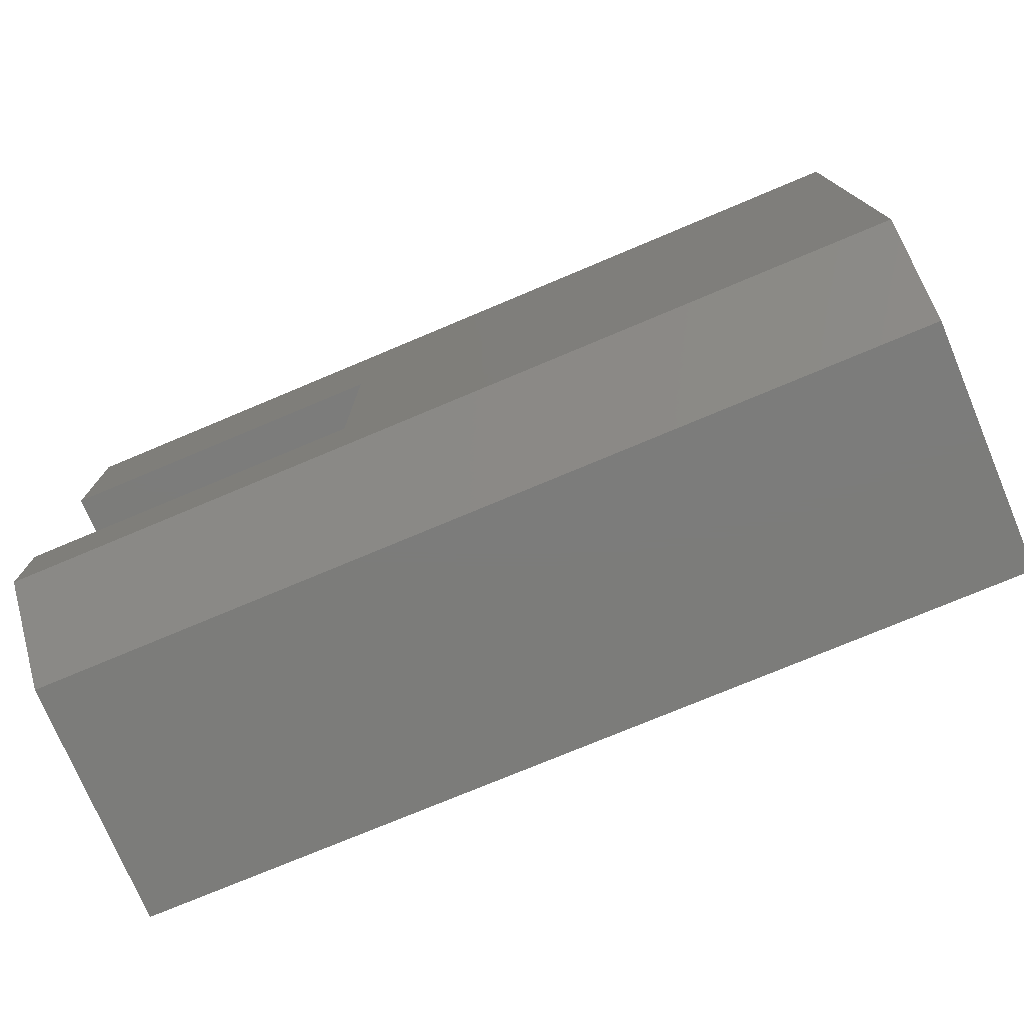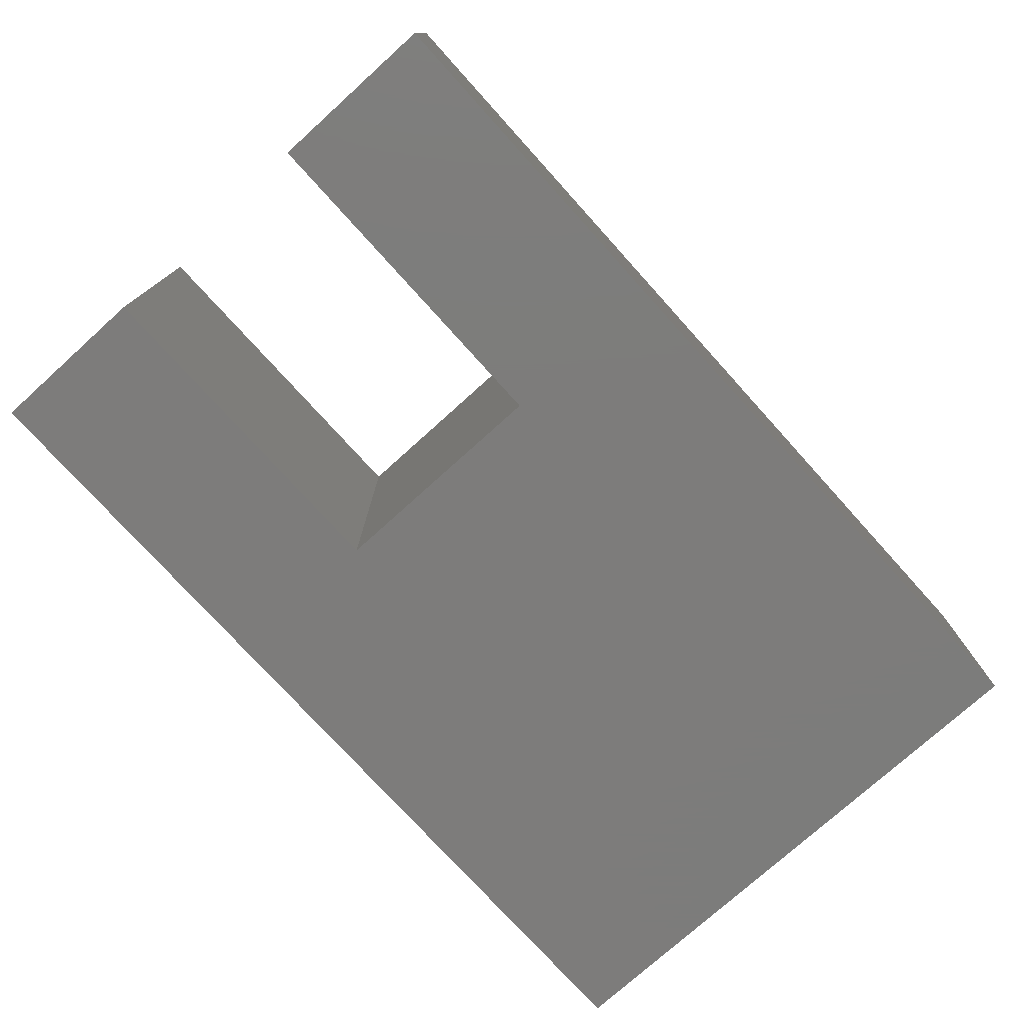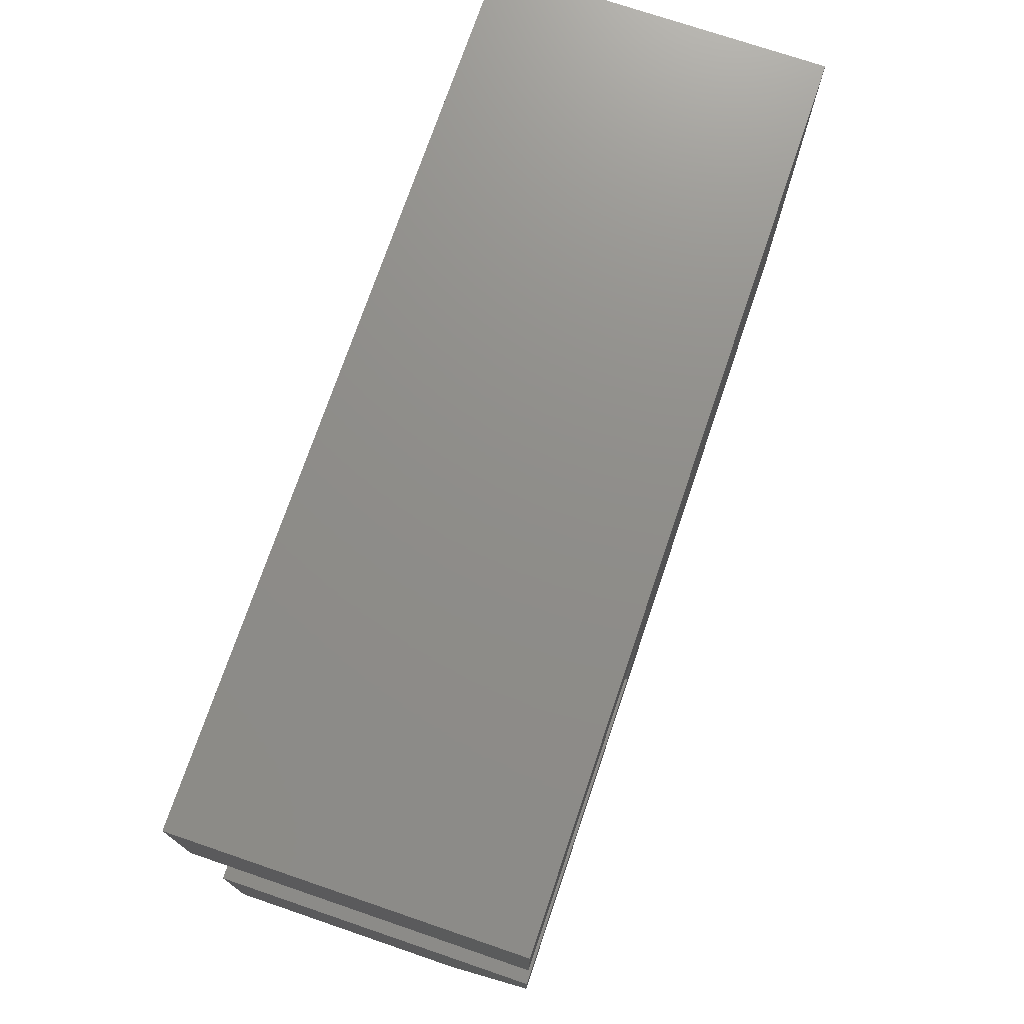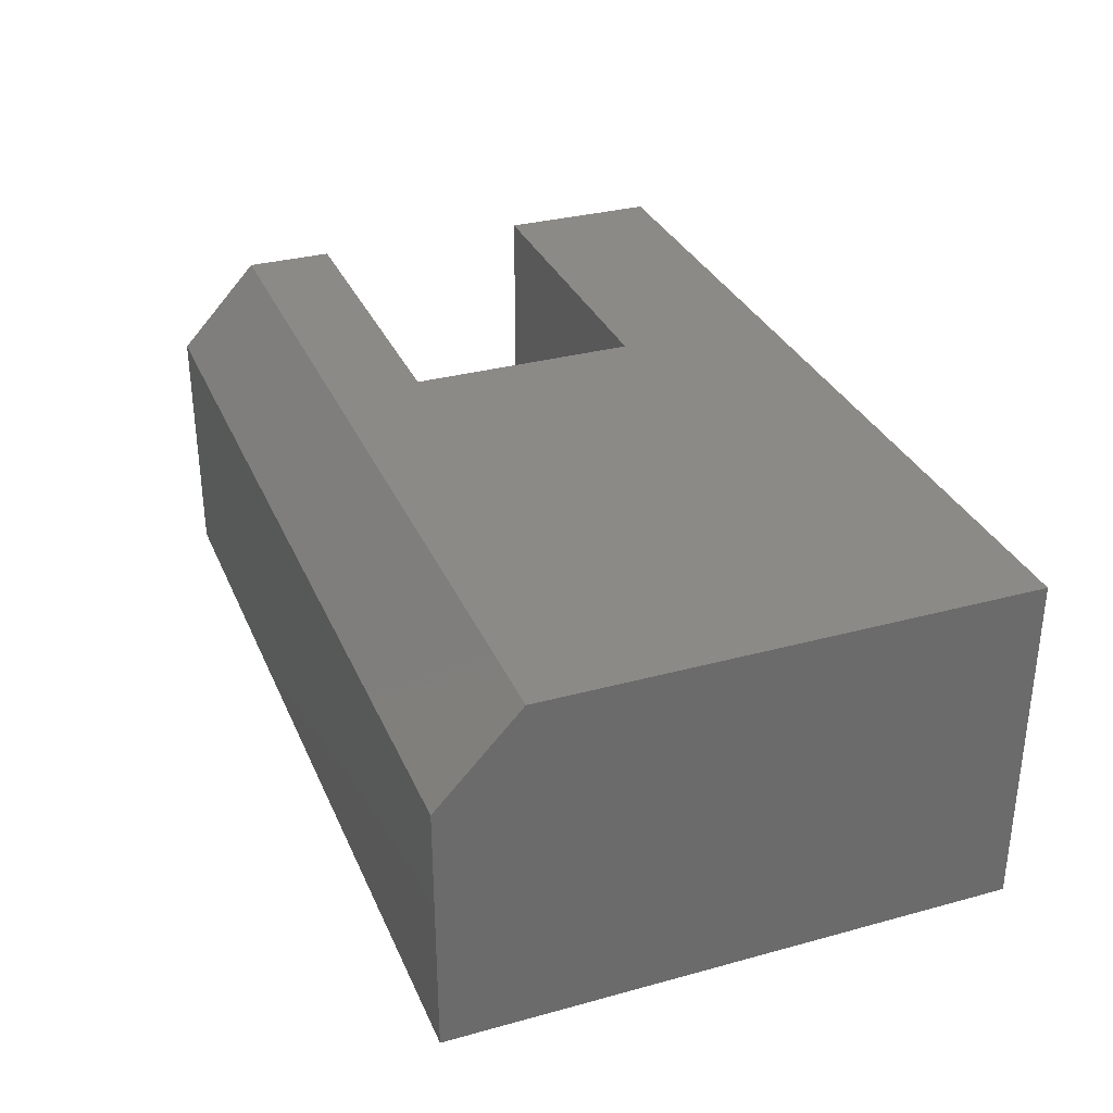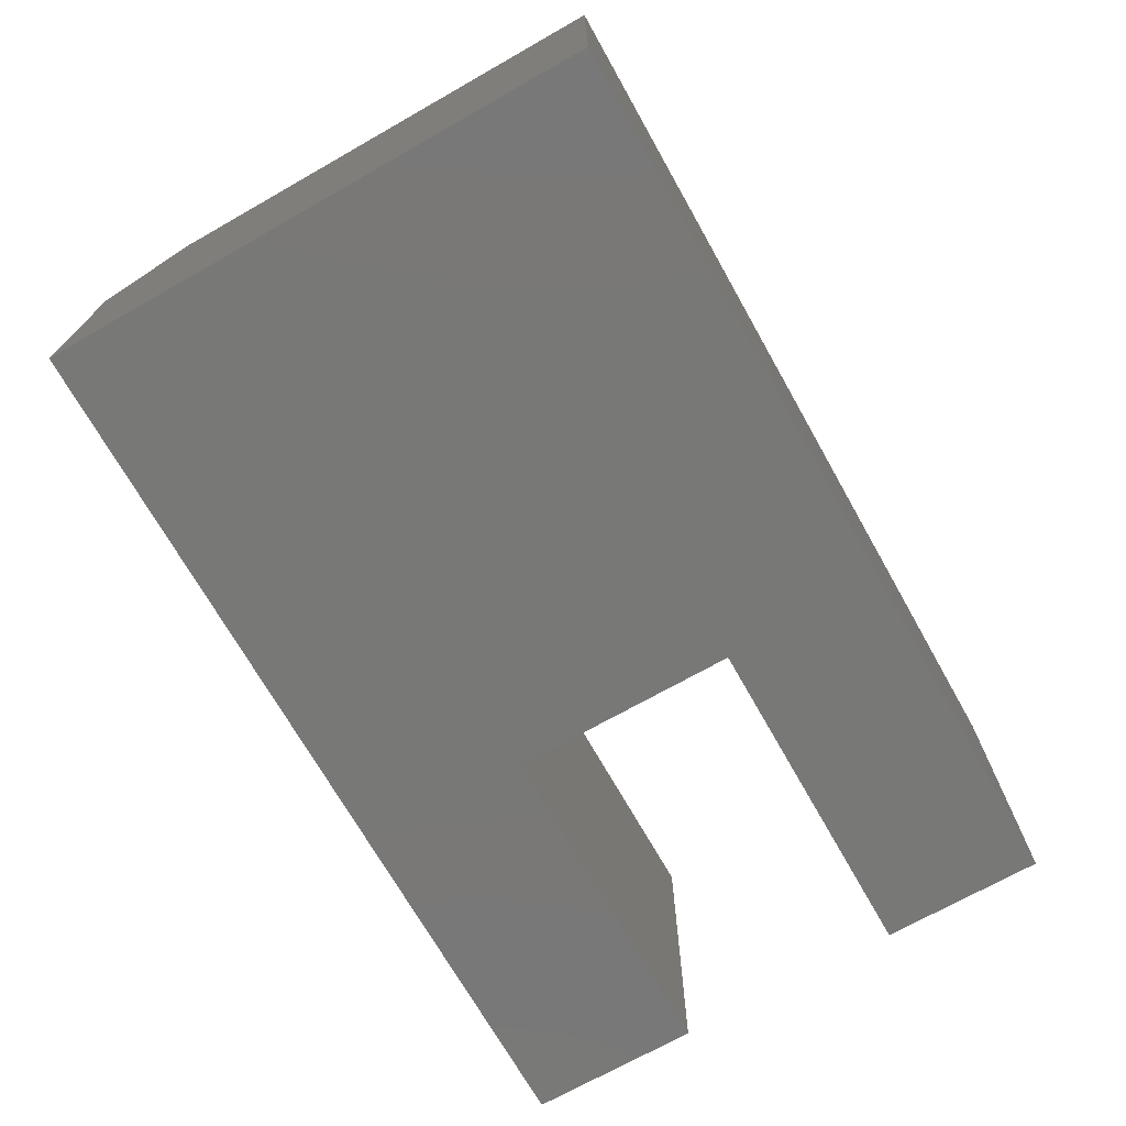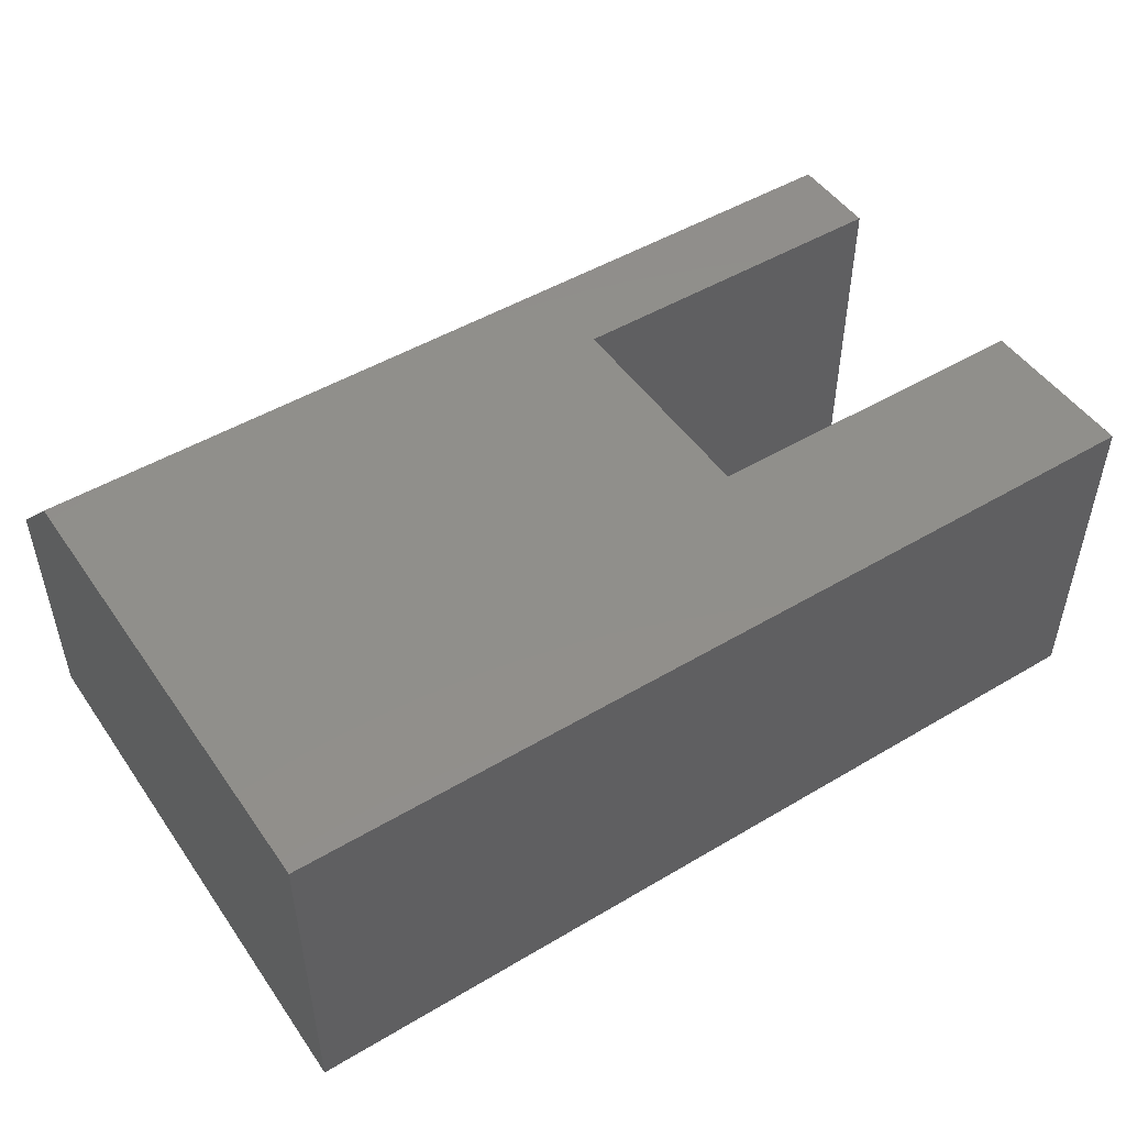
<metadata>
{"format":"stl","ext":"stl","renderer":"f3d","projection":"perspective","resolution":1024,"background":"white","views":[{"elev":-75.3,"azim":-157.2,"up":"+Z"},{"elev":-75.9,"azim":132.1,"up":"+Y"},{"elev":73.8,"azim":108.8,"up":"+Z"},{"elev":32.1,"azim":-110.9,"up":"+Y"},{"elev":-71.0,"azim":-60.5,"up":"+Y"},{"elev":49.0,"azim":-33.4,"up":"+Y"}]}
</metadata>
<code>
# stl→obj: 18 verts, 32 faces
v -0.75 6.072e-18 -0.3438
v 0.4531 1.462e-16 -0.2252
v 0.4531 1.396e-16 -0.3438
v -0.002796 9.561e-17 -0.2252
v -0.75 4.148e-17 0.2941
v -0.002796 1.125e-16 0.07878
v 0.4531 1.751e-16 0.2941
v 0.4531 1.631e-16 0.07878
v -0.75 -0.4531 0.2941
v -0.75 -0.4531 -0.4531
v -0.75 -0.1172 -0.4531
v 0.4531 -0.4531 -0.2252
v 0.4531 -0.4531 -0.4531
v 0.4531 -0.1172 -0.4531
v -0.002796 -0.4531 -0.2252
v -0.002796 -0.4531 0.07878
v 0.4531 -0.4531 0.2941
v 0.4531 -0.4531 0.07878
f 1 2 3
f 2 1 4
f 4 1 5
f 4 5 6
f 6 5 7
f 6 7 8
f 9 5 10
f 10 5 1
f 10 1 11
f 2 12 3
f 3 12 13
f 3 13 14
f 10 11 13
f 13 11 14
f 11 1 14
f 14 1 3
f 13 12 10
f 10 12 15
f 10 15 9
f 9 15 16
f 9 16 17
f 17 16 18
f 17 7 9
f 9 7 5
f 18 8 17
f 17 8 7
f 16 6 18
f 18 6 8
f 4 6 15
f 15 6 16
f 12 2 15
f 15 2 4

</code>
